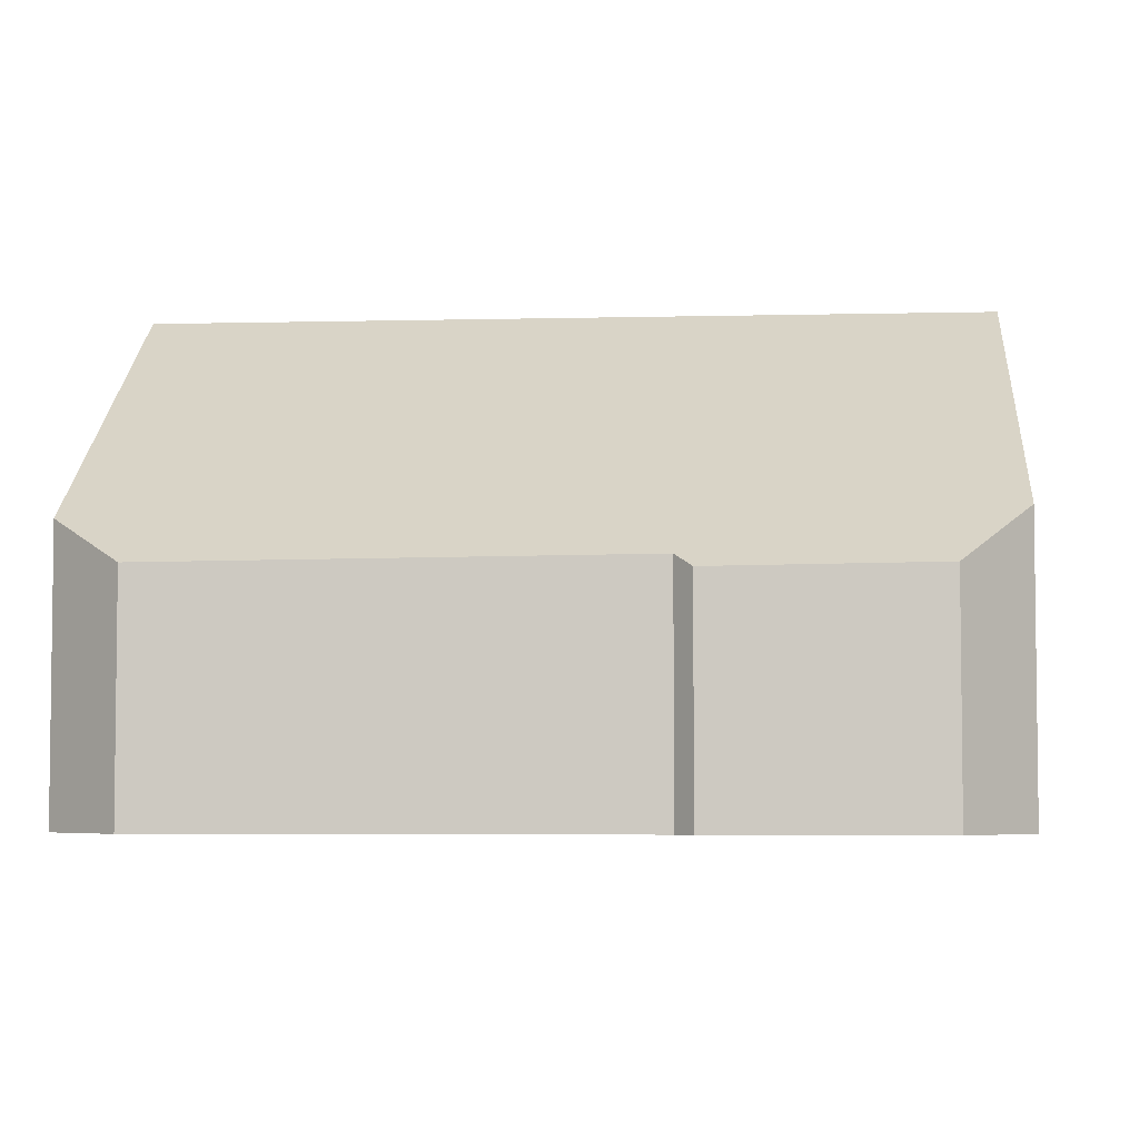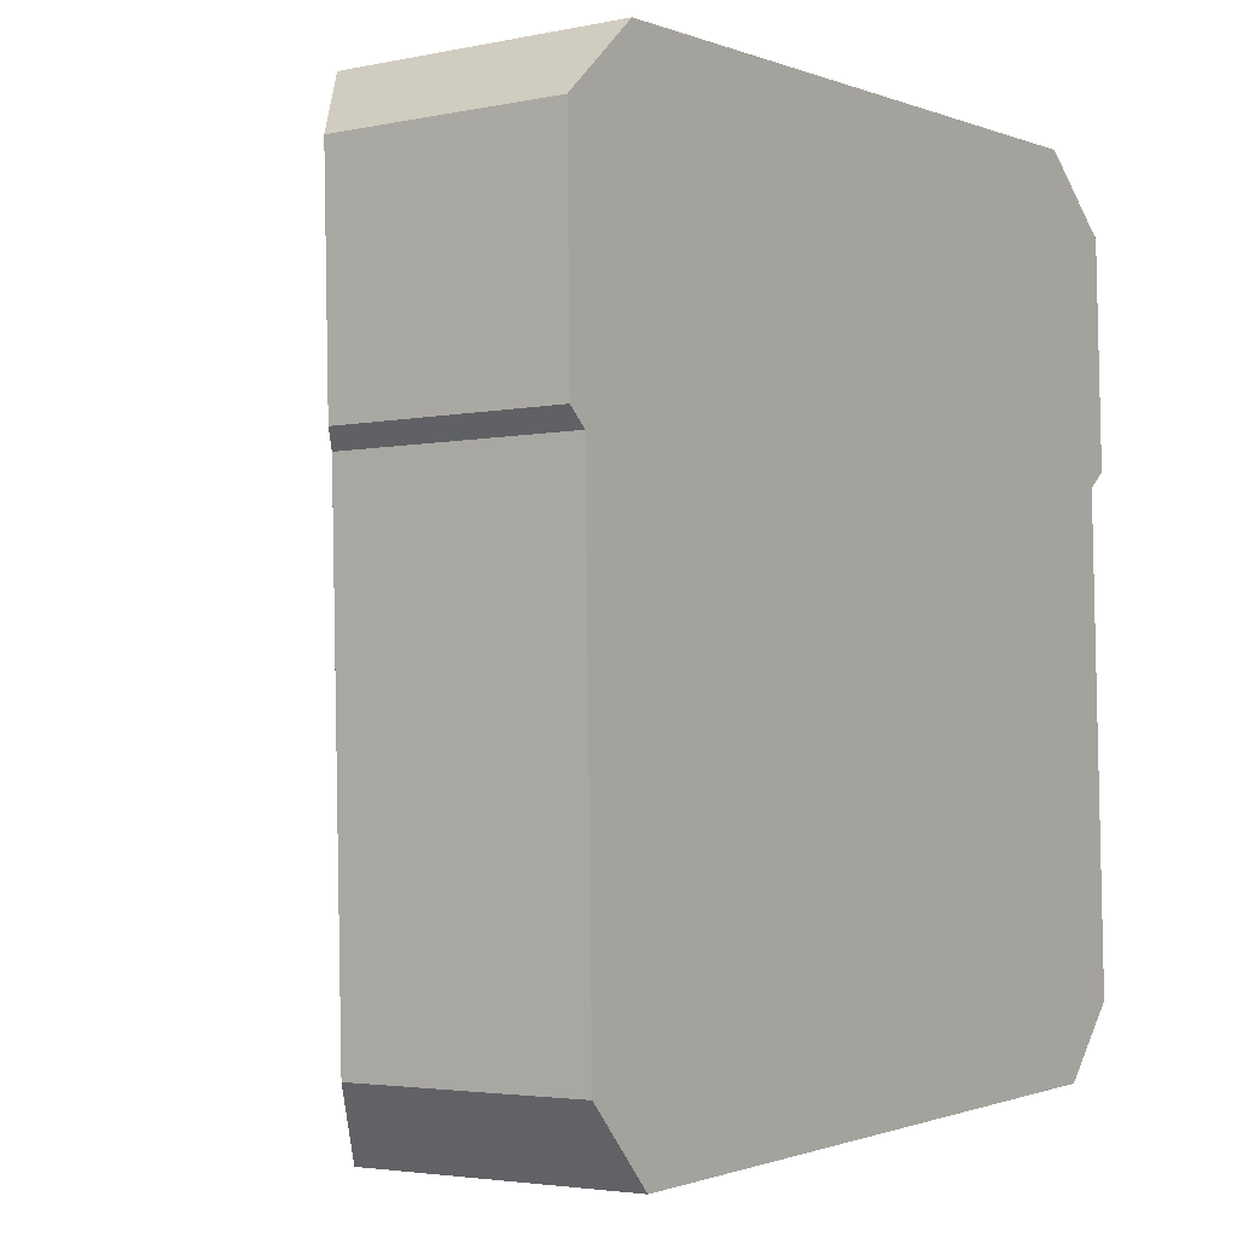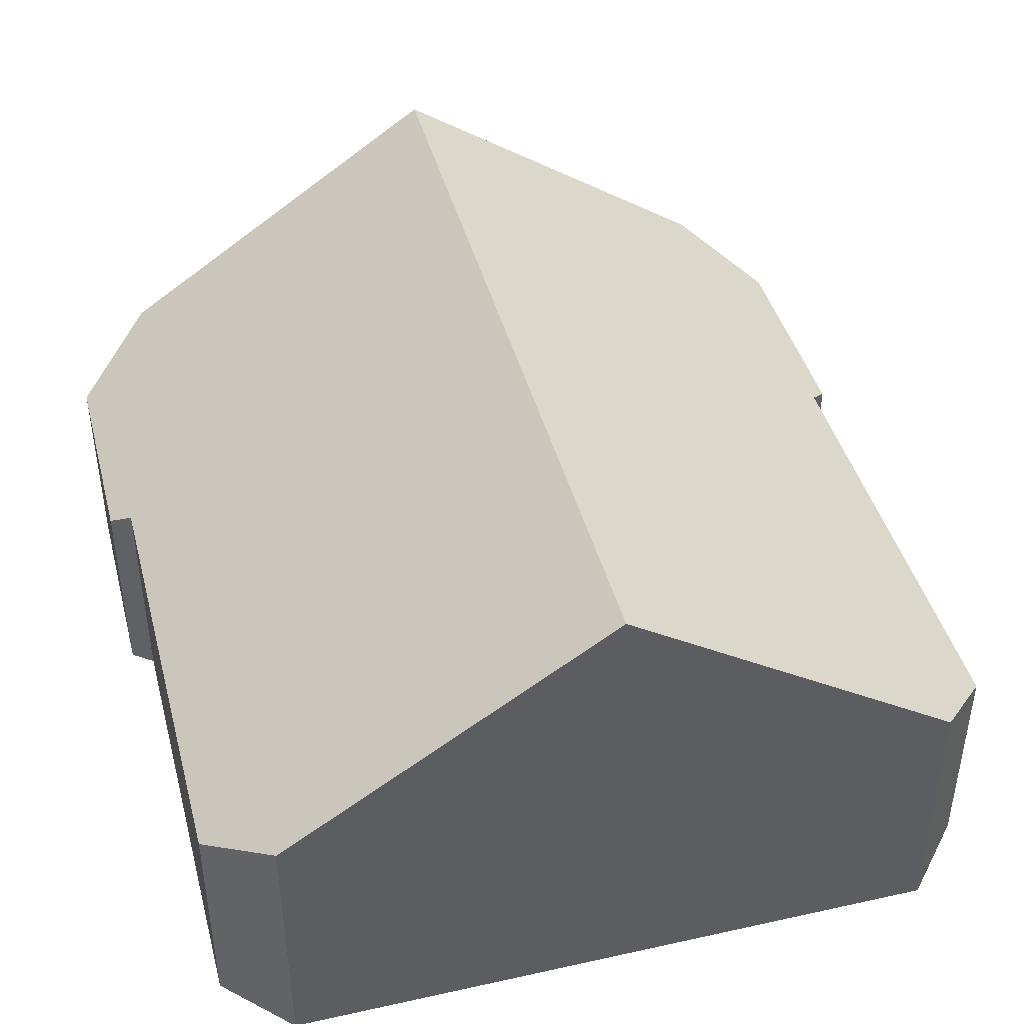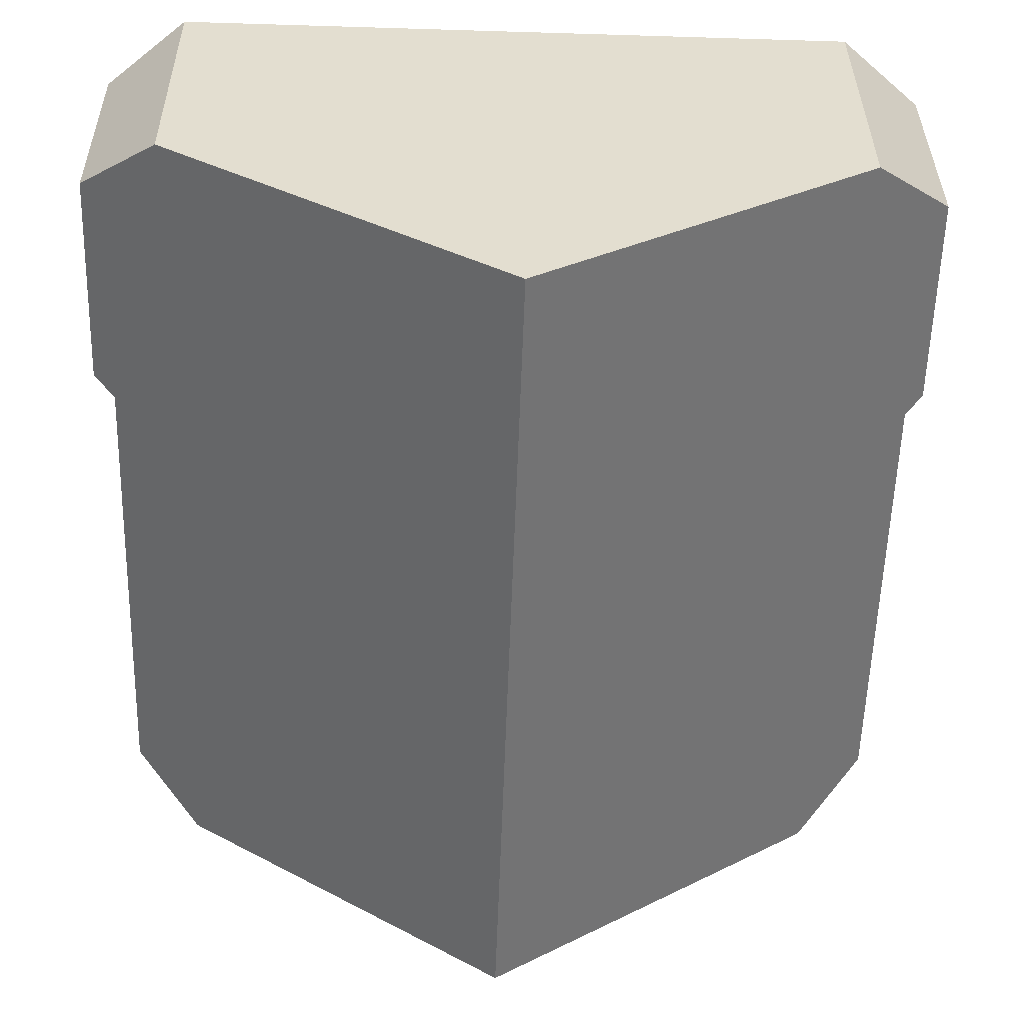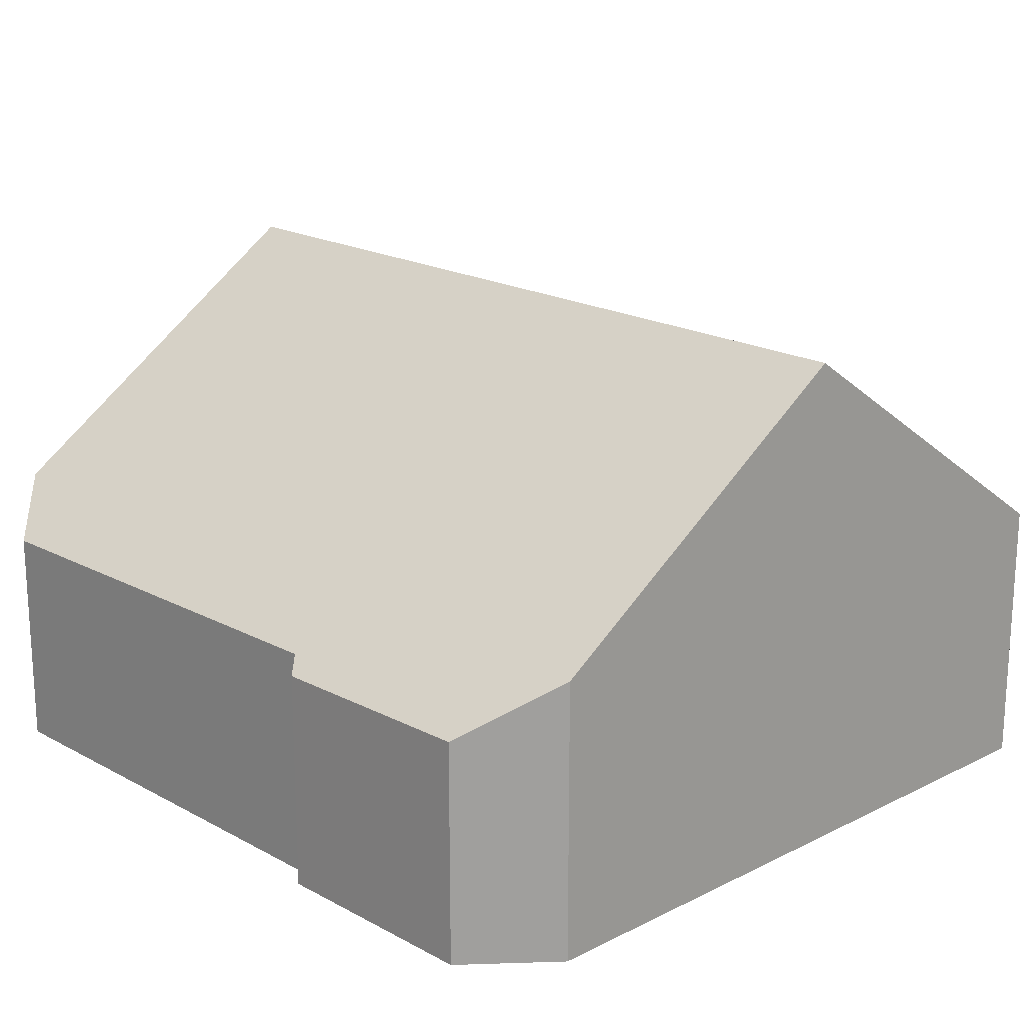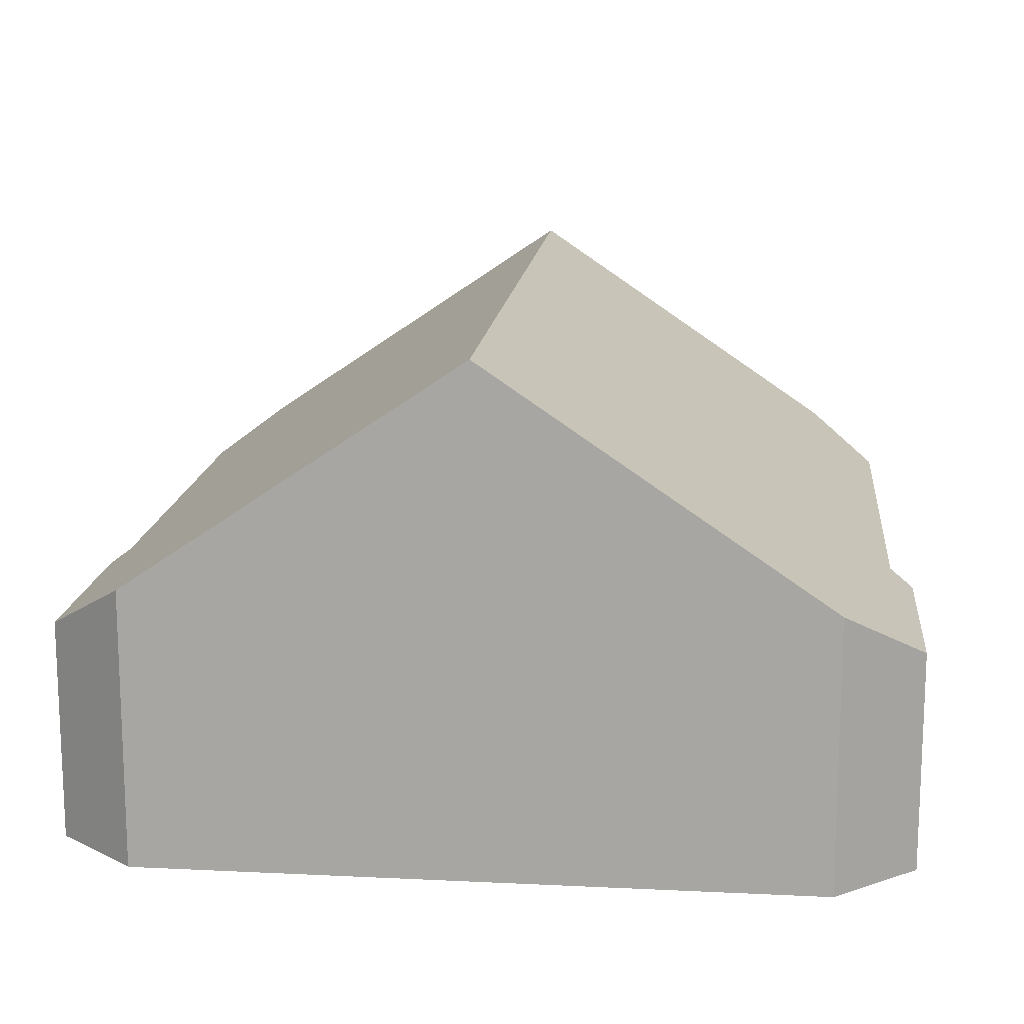
<metadata>
{"format":"obj","ext":"obj","renderer":"f3d","projection":"perspective","resolution":1024,"background":"white","views":[{"elev":-4.7,"azim":-87.4,"up":"+Y"},{"elev":-3.4,"azim":-55.0,"up":"+Z"},{"elev":43.6,"azim":163.3,"up":"+Y"},{"elev":35.3,"azim":179.5,"up":"+Z"},{"elev":19.0,"azim":-45.4,"up":"+Y"},{"elev":14.8,"azim":3.9,"up":"+Y"}]}
</metadata>
<code>
v  0 3.611 2.211e-16
v  0.355 3.762 -3.79
v  0.053 3.564 -3.526
v  1.604 4.402 -12.52
v  0.5 3.683 -11.35
v  7.168 8.169 -12.32
v  1.288 4.509 1.158
v  6.695 8.169 1.355
v  12.21 4.438 1.556
v  13.56 3.546 0.441
v  13.34 3.783 -3.354
v  13.69 3.542 -3.077
v  13.6 3.788 -10.98
v  12.57 4.514 -12.12
v  12.57 7.422e-16 -12.12
v  7.168 7.541e-16 -12.32
v  1.604 7.664e-16 -12.52
v  0.5 6.95e-16 -11.35
v  0.355 2.321e-16 -3.79
v  0.053 2.159e-16 -3.526
v  0 0 0
v  1.288 -7.091e-17 1.158
v  6.695 -8.297e-17 1.355
v  12.21 -9.528e-17 1.556
v  13.56 -2.7e-17 0.441
v  13.69 1.884e-16 -3.077
v  13.6 6.723e-16 -10.98
v  13.34 2.054e-16 -3.354
g defaultobject
f 1 2 3
f 2 4 5
f 4 2 6
f 6 2 1
f 6 1 7
f 6 7 8
f 9 6 8
f 6 9 10
f 6 10 11
f 11 10 12
f 6 11 13
f 6 13 14
f 15 6 14
f 6 15 4
f 4 15 16
f 4 16 17
f 17 5 4
f 5 17 18
f 19 3 2
f 3 19 20
f 5 19 2
f 19 5 18
f 3 21 1
f 21 3 20
f 1 22 7
f 22 1 21
f 22 8 7
f 8 22 9
f 9 22 23
f 9 23 24
f 24 10 9
f 10 24 25
f 25 12 10
f 12 25 26
f 11 27 13
f 27 11 28
f 12 28 11
f 28 12 26
f 13 15 14
f 15 13 27
f 15 28 16
f 28 15 27
f 20 22 21
f 22 20 23
f 23 20 19
f 23 19 18
f 23 18 24
f 24 18 17
f 24 17 16
f 24 16 25
f 25 16 28
f 25 28 26

</code>
